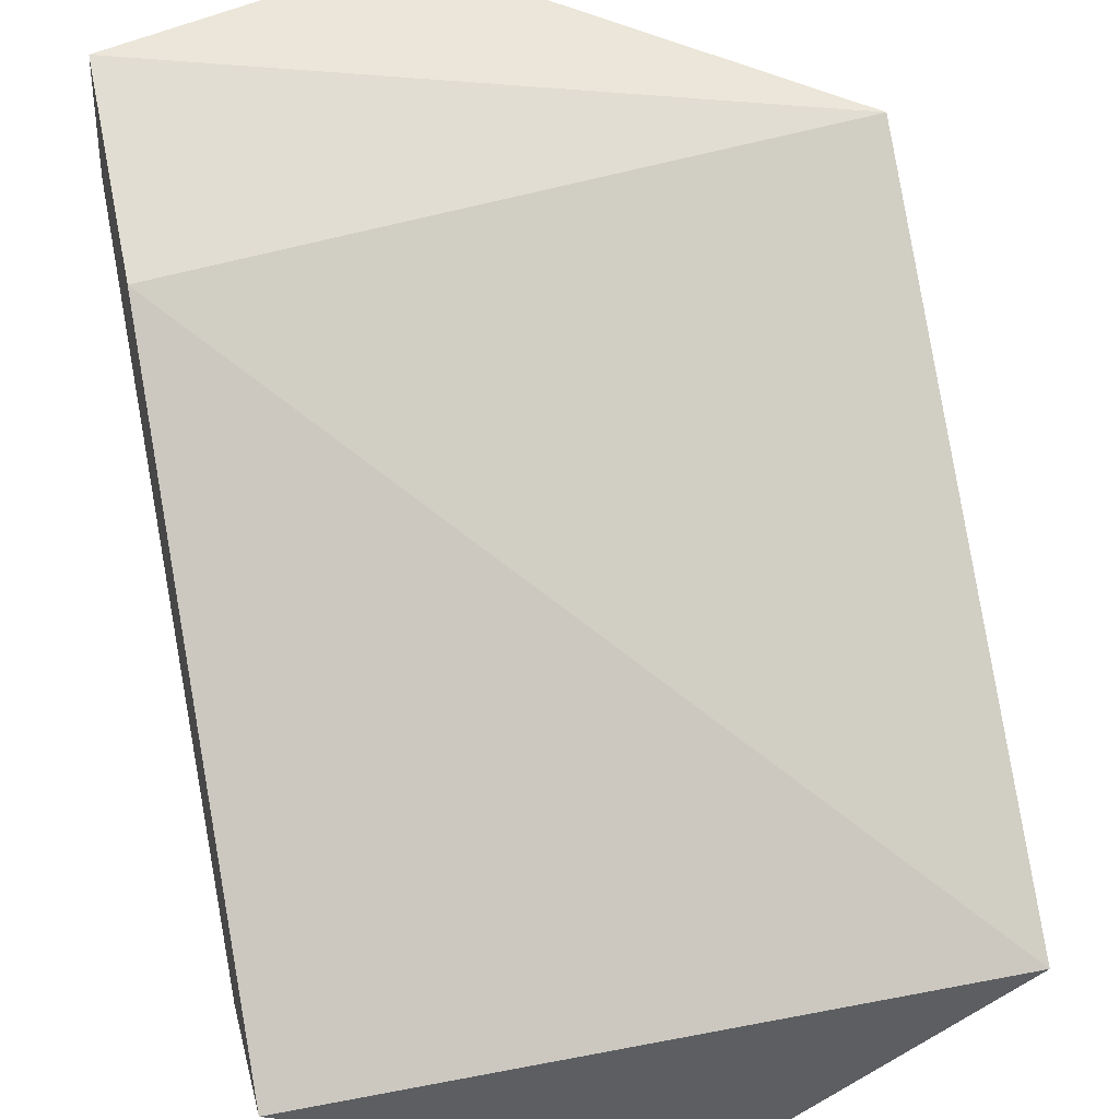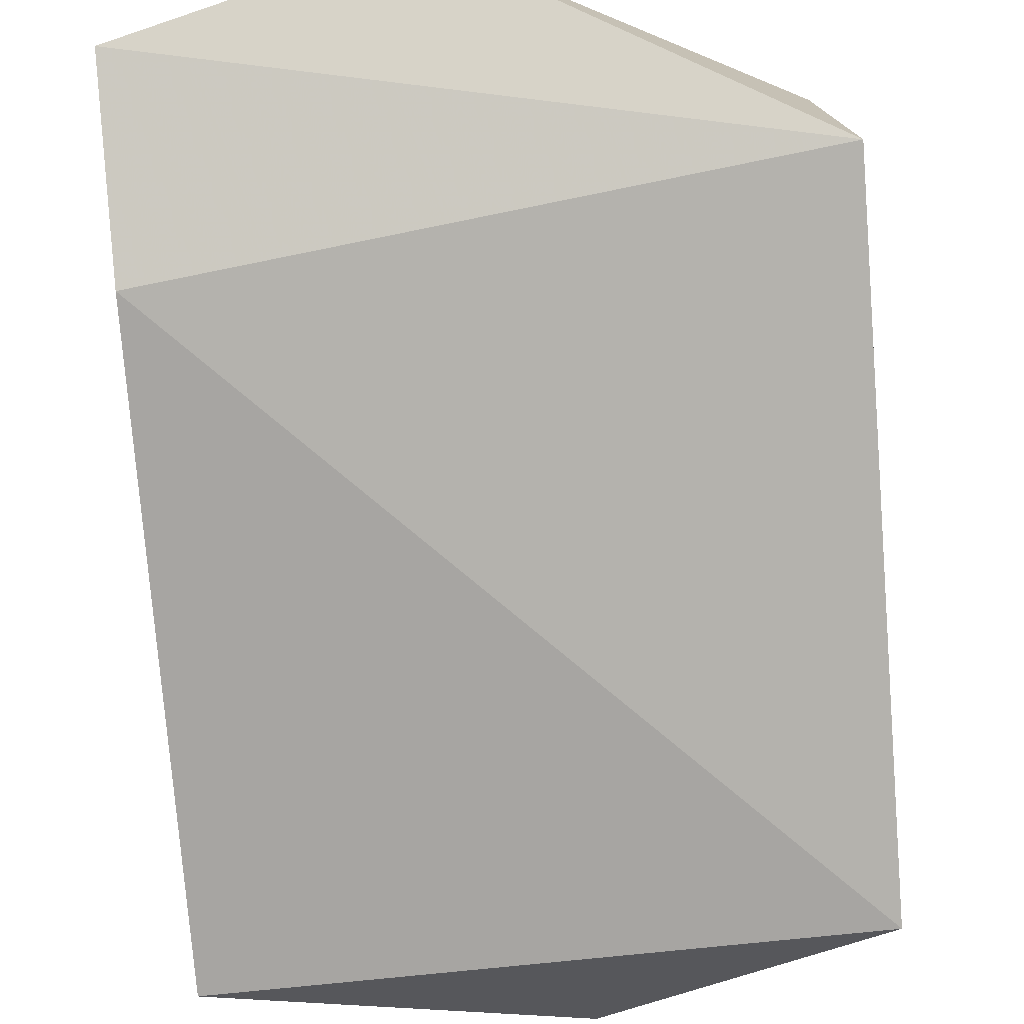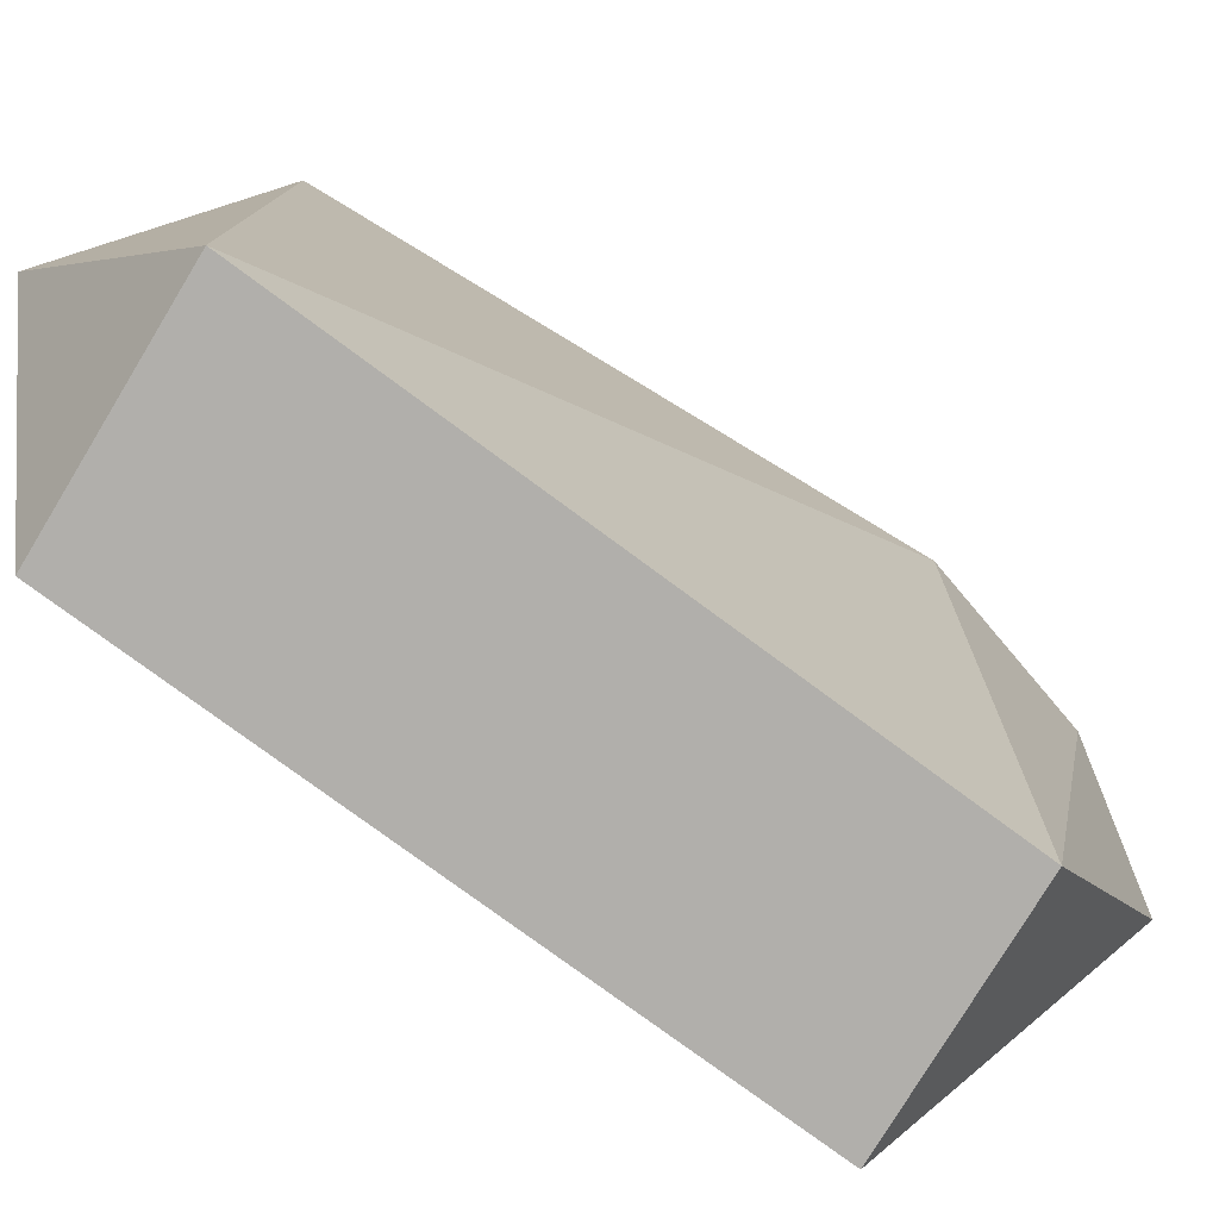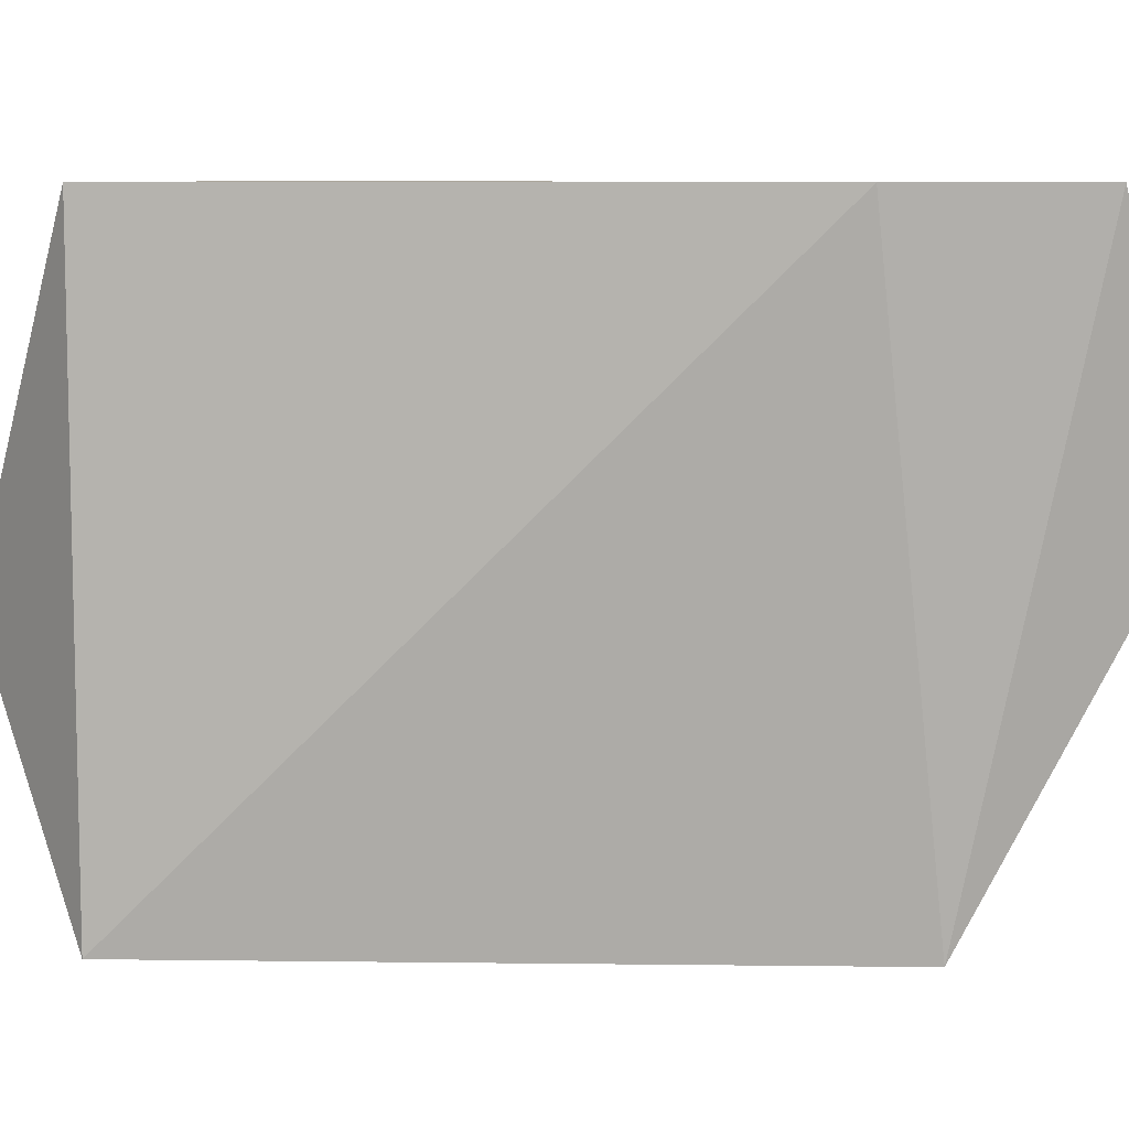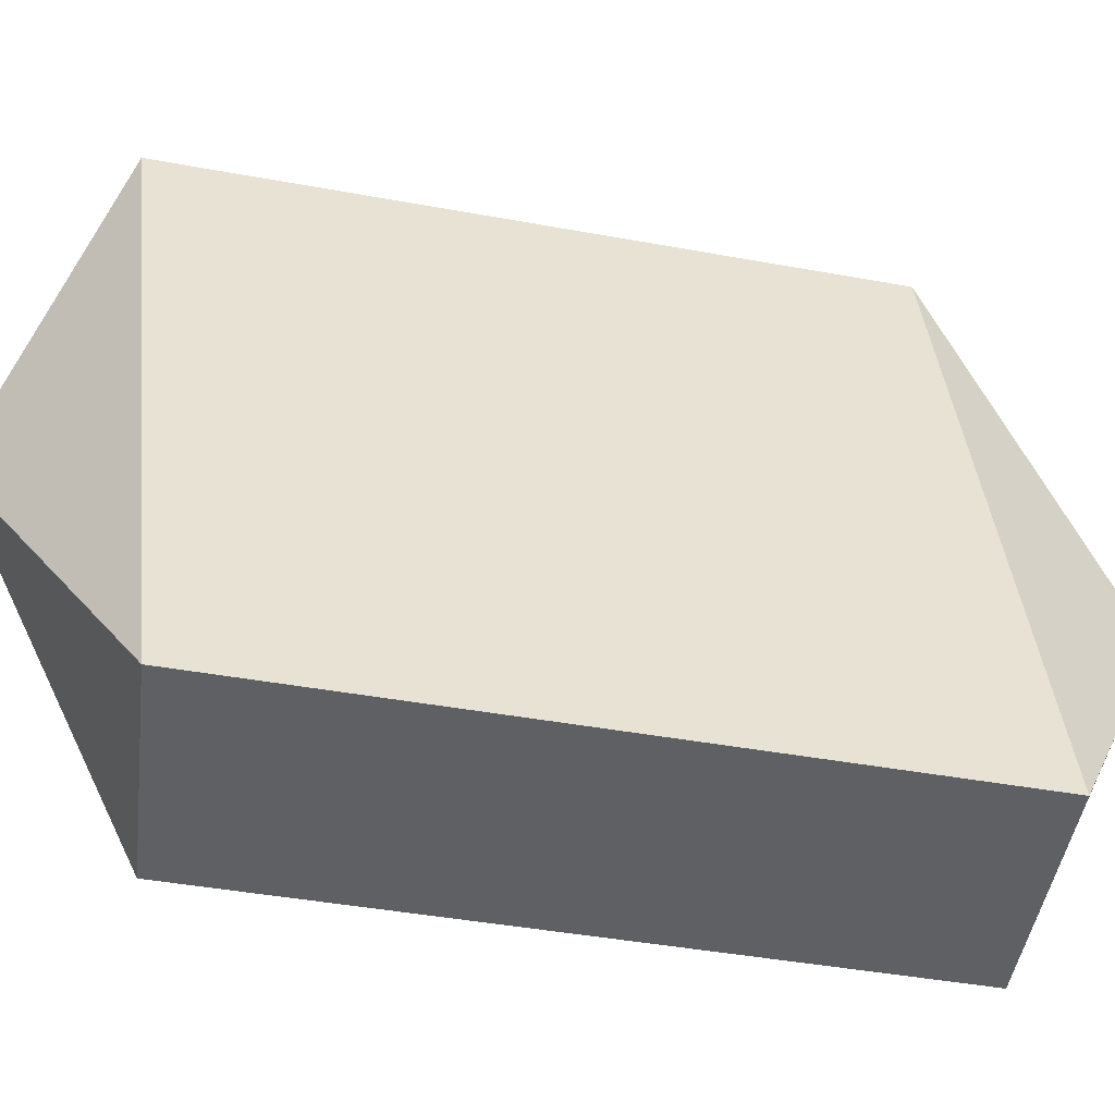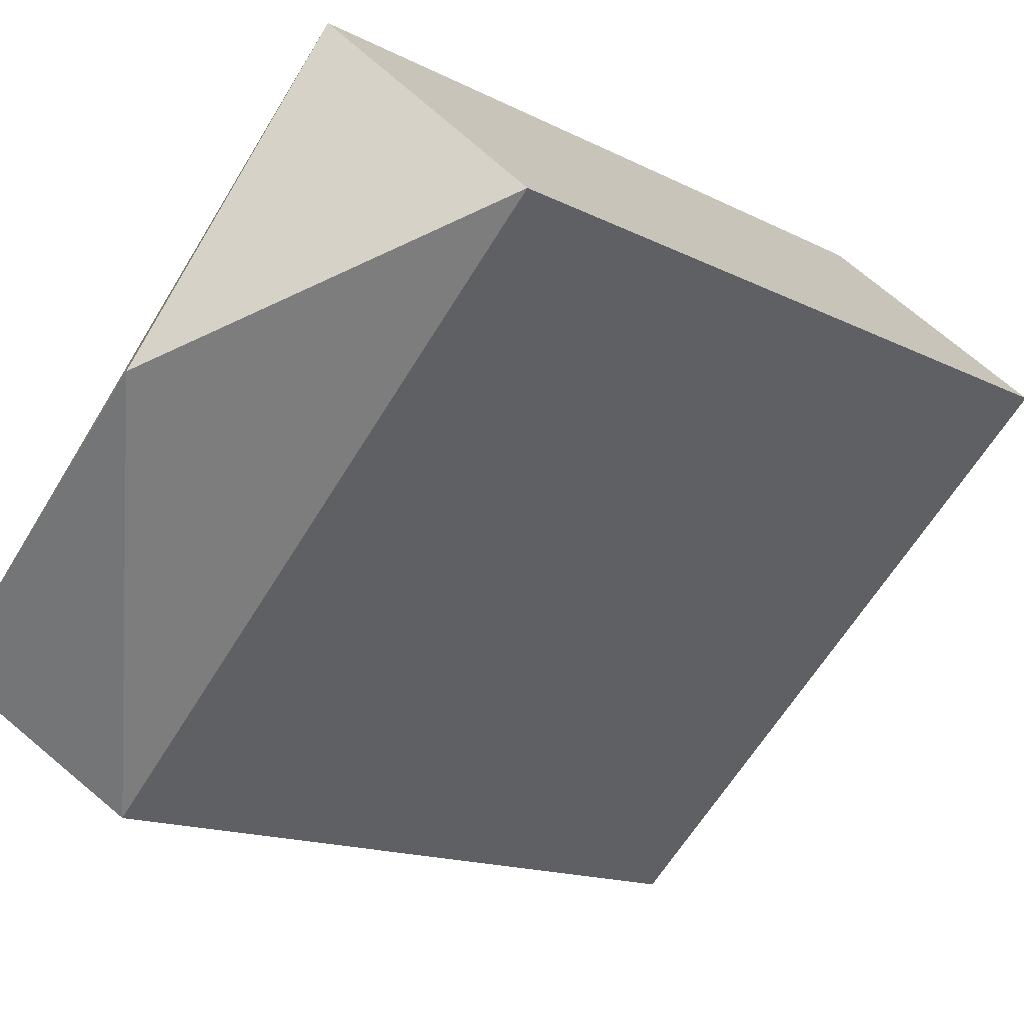
<metadata>
{"format":"obj","ext":"obj","renderer":"f3d","projection":"perspective","resolution":1024,"background":"white","views":[{"elev":43.4,"azim":77.1,"up":"+Y"},{"elev":61.6,"azim":84.3,"up":"+Y"},{"elev":-78.1,"azim":103.8,"up":"+Z"},{"elev":8.0,"azim":142.1,"up":"+Z"},{"elev":-42.9,"azim":-52.1,"up":"+Z"},{"elev":-71.9,"azim":148.5,"up":"+Y"}]}
</metadata>
<code>
v 0.009923 0.02101 0.00974
v 0.008672 0.02101 0.005986
v 0.008672 0.01851 0.00974
v 0.008672 0.01726 0.000984
v 0.01243 0.01976 0.00974
v 0.01618 0.011 0.000984
v 0.01618 0.01226 0.00974
v 0.01117 0.01976 0.000984
v 0.01868 0.011 0.004737
v 0.01868 0.01351 0.000984
v 0.01868 0.01351 0.00974
f 4 3 2
f 1 5 8
f 5 1 7
f 8 5 10
f 4 8 10
f 7 9 11
f 5 7 11
f 9 10 11
f 10 5 11
f 7 1 3
f 7 3 6
f 9 7 6
f 10 9 6
f 4 10 6
f 3 4 6
f 1 8 2
f 8 4 2
f 3 1 2

</code>
